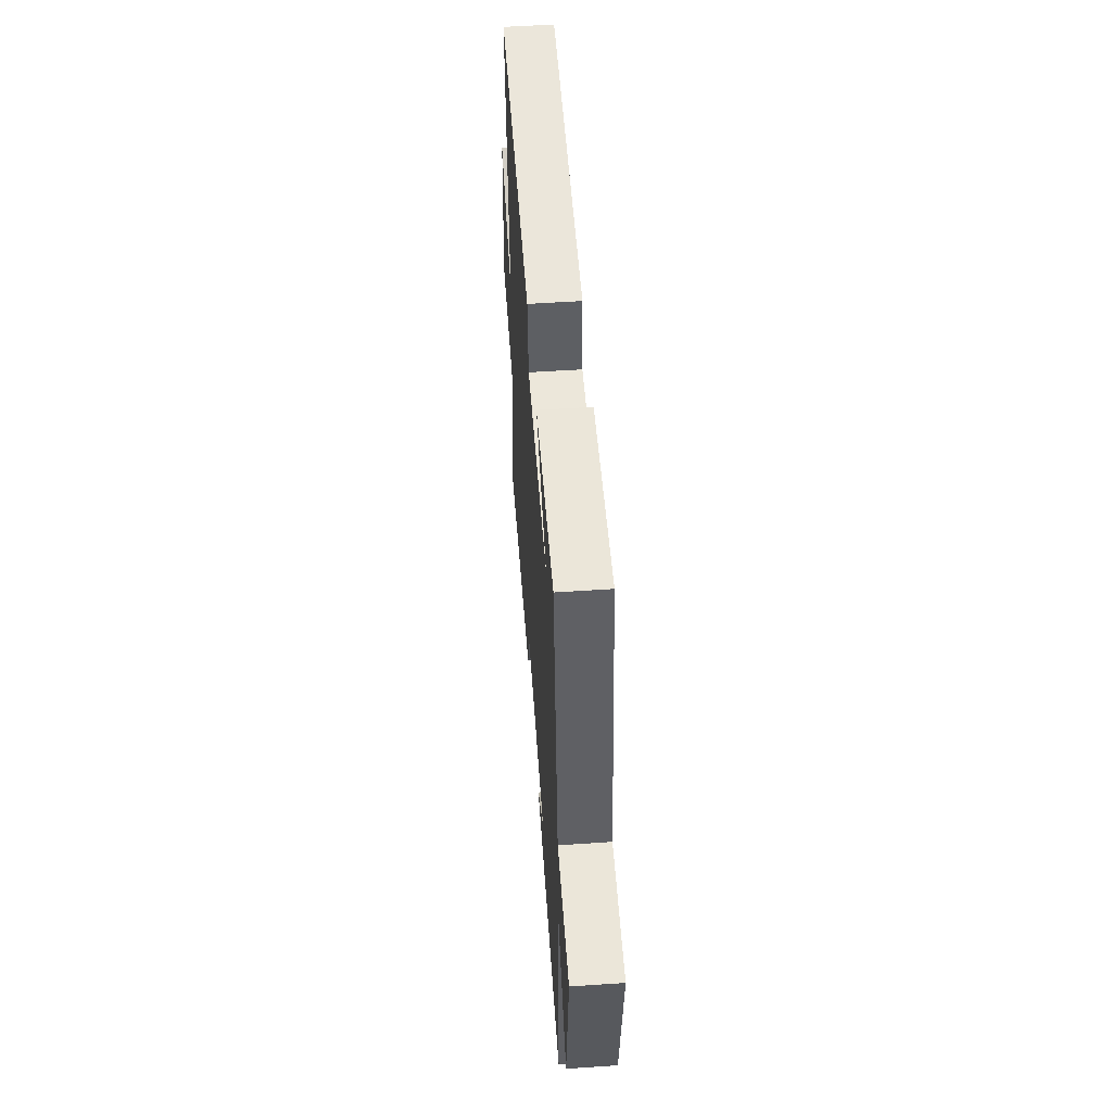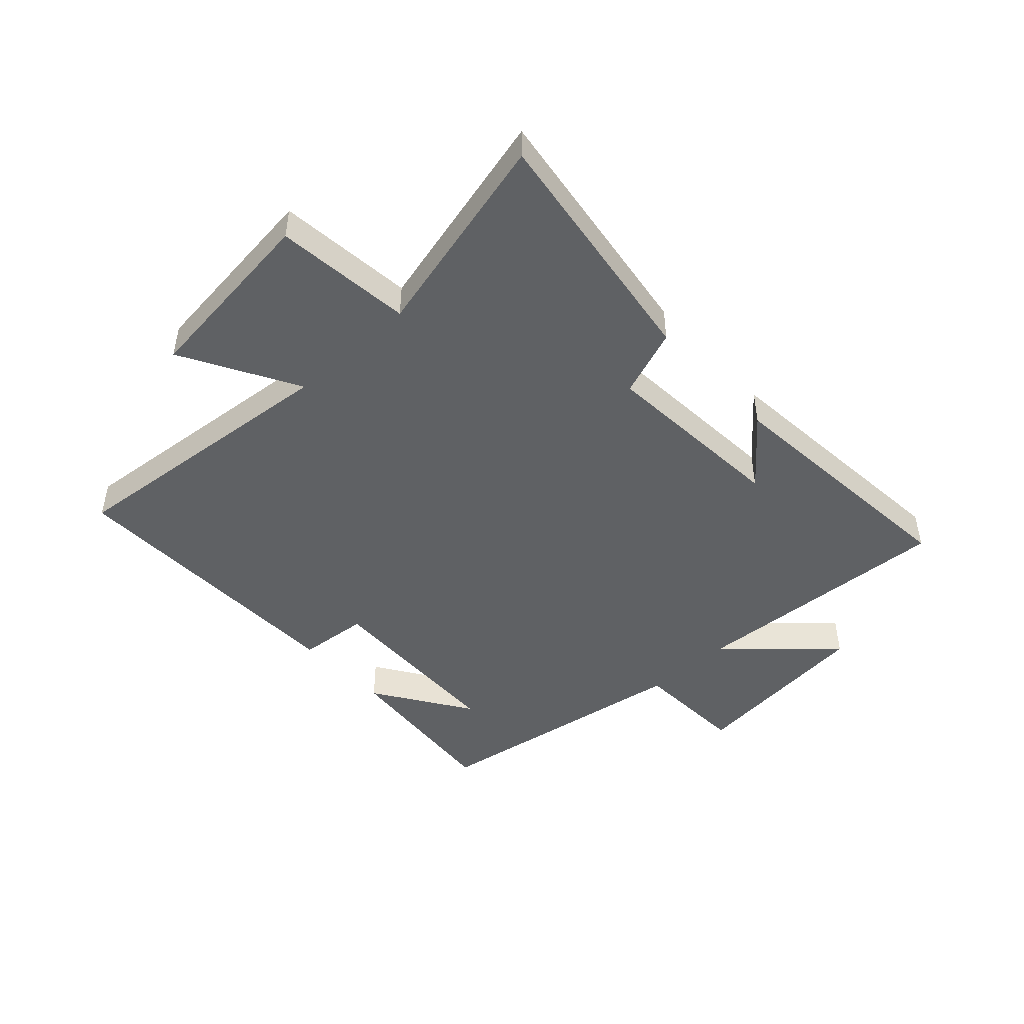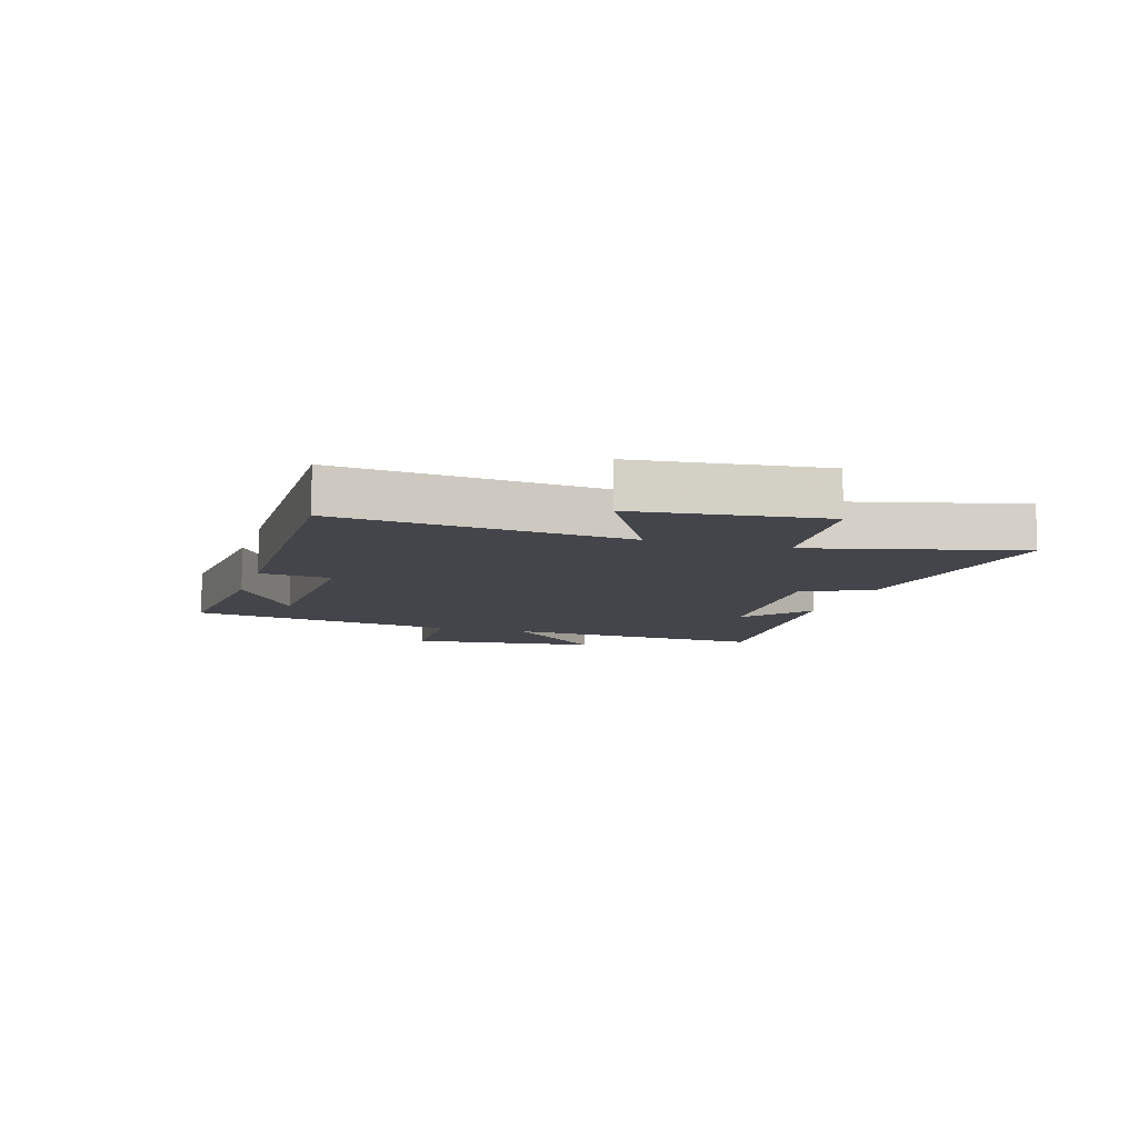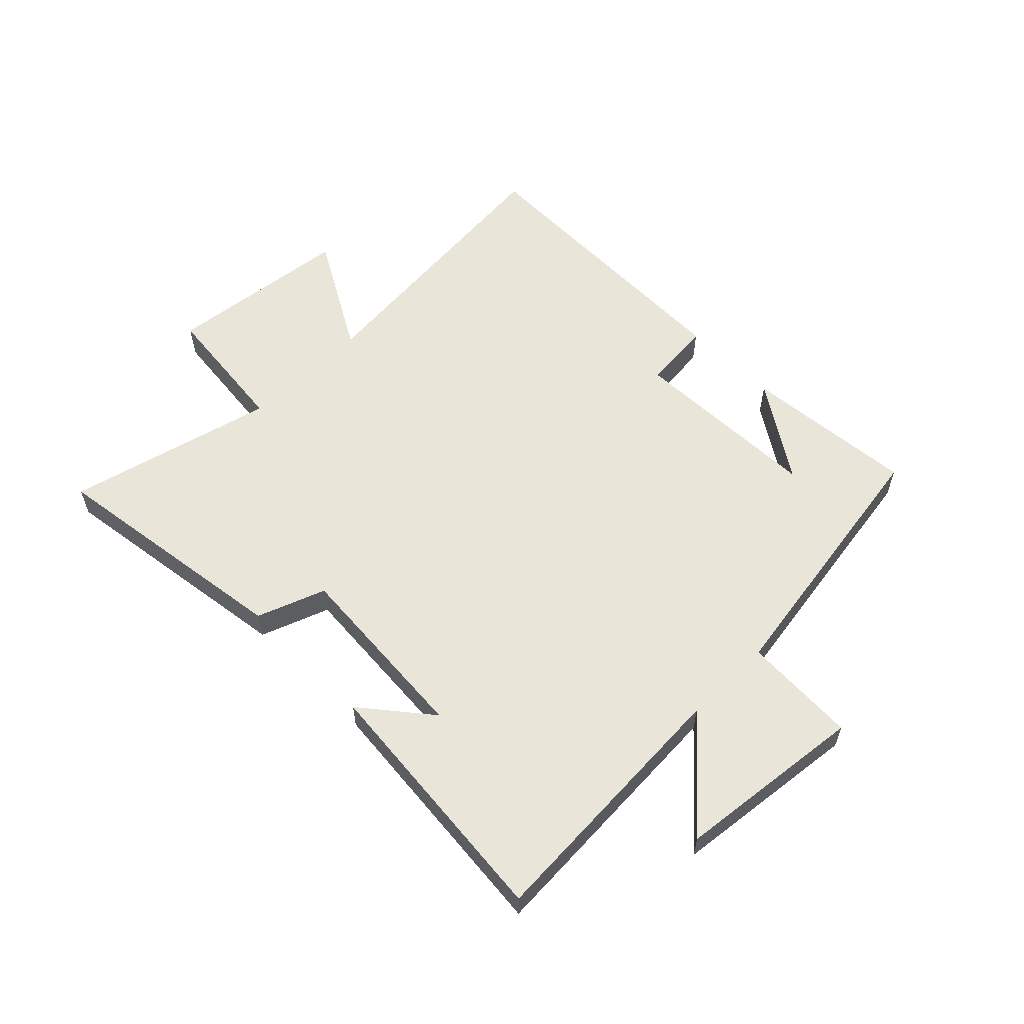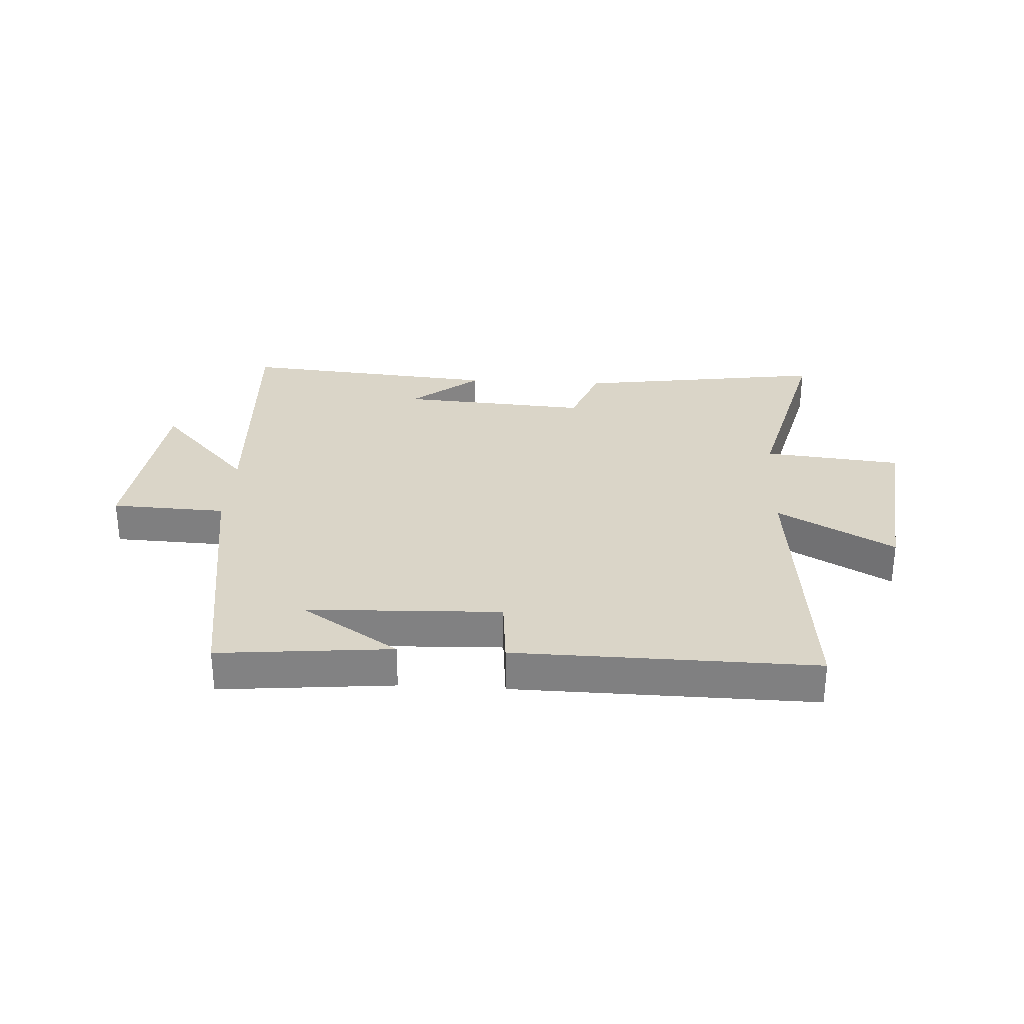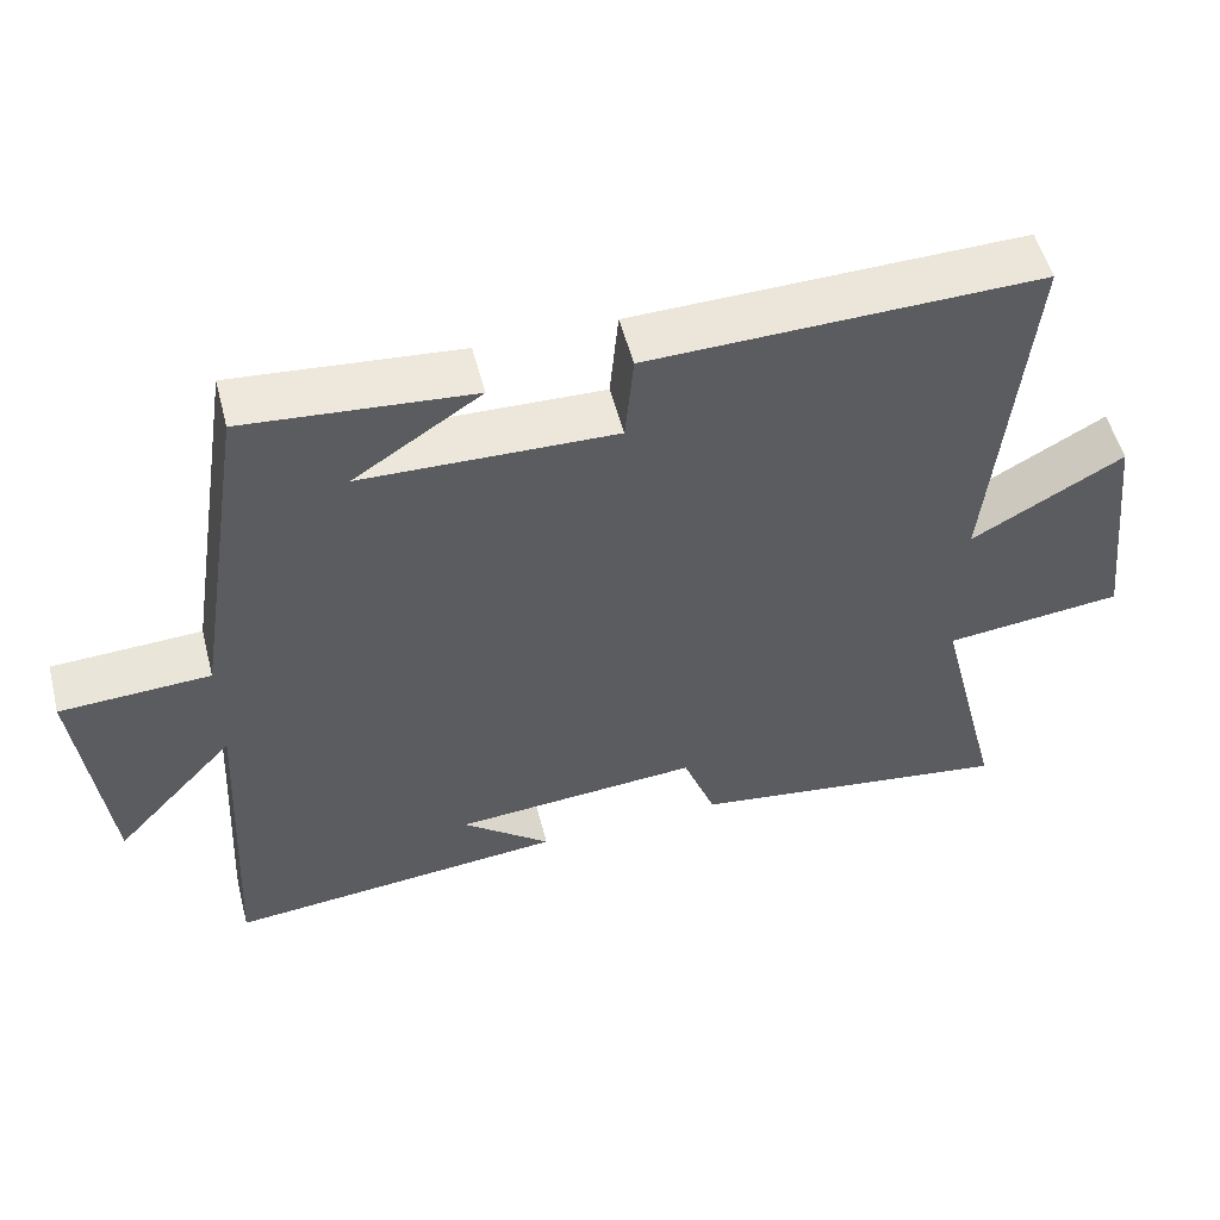
<metadata>
{"format":"obj","ext":"obj","renderer":"f3d","projection":"perspective","resolution":1024,"background":"white","views":[{"elev":53.9,"azim":-94.1,"up":"+Z"},{"elev":-46.5,"azim":132.7,"up":"+Y"},{"elev":-9.3,"azim":72.8,"up":"+Y"},{"elev":58.2,"azim":-134.6,"up":"+Y"},{"elev":29.4,"azim":3.3,"up":"+Y"},{"elev":53.9,"azim":-14.6,"up":"+Z"}]}
</metadata>
<code>
v -0.428 0.07 0.528
v -0.135 0.07 0.5
v -0.3 0.07 0.392
v 0.028 0.07 0.38
v 0.039 0.07 0.5
v 0.546 0.07 0.508
v 0.5 0.07 0.021
v 0.697 0.07 0.131
v 0.733 0.07 -0.185
v 0.5 0.07 -0.209
v 0.588 0.07 -0.562
v 0.164 0.07 -0.5
v 0.121 0.07 -0.384
v -0.199 0.07 -0.406
v -0.084 0.07 -0.5
v -0.525 0.07 -0.539
v -0.5 0.07 -0.087
v -0.658 0.07 -0.259
v -0.694 0.07 0.063
v -0.5 0.07 0.071
v -0.428 0 0.528
v -0.135 0 0.5
v -0.3 0 0.392
v 0.028 0 0.38
v 0.039 0 0.5
v 0.546 0 0.508
v 0.5 0 0.021
v 0.697 0 0.131
v 0.733 0 -0.185
v 0.5 0 -0.209
v 0.588 0 -0.562
v 0.164 0 -0.5
v 0.121 0 -0.384
v -0.199 0 -0.406
v -0.084 0 -0.5
v -0.525 0 -0.539
v -0.5 0 -0.087
v -0.658 0 -0.259
v -0.694 0 0.063
v -0.5 0 0.071
f 17 18 19 20
f 17 20 1
f 14 15 16
f 14 16 17 1
f 10 11 12 13
f 10 13 14
f 7 8 9 10
f 7 10 14
f 4 5 6 7
f 3 4 7 14
f 1 2 3
f 1 3 14
f 40 39 38 37
f 21 40 37
f 36 35 34
f 21 37 36 34
f 33 32 31 30
f 34 33 30
f 30 29 28 27
f 34 30 27
f 27 26 25 24
f 34 27 24 23
f 23 22 21
f 34 23 21
f 1 21 22 2
f 2 22 23 3
f 3 23 24 4
f 4 24 25 5
f 5 25 26 6
f 6 26 27 7
f 7 27 28 8
f 8 28 29 9
f 9 29 30 10
f 10 30 31 11
f 11 31 32 12
f 12 32 33 13
f 13 33 34 14
f 14 34 35 15
f 15 35 36 16
f 16 36 37 17
f 17 37 38 18
f 18 38 39 19
f 19 39 40 20
f 20 40 21 1

</code>
